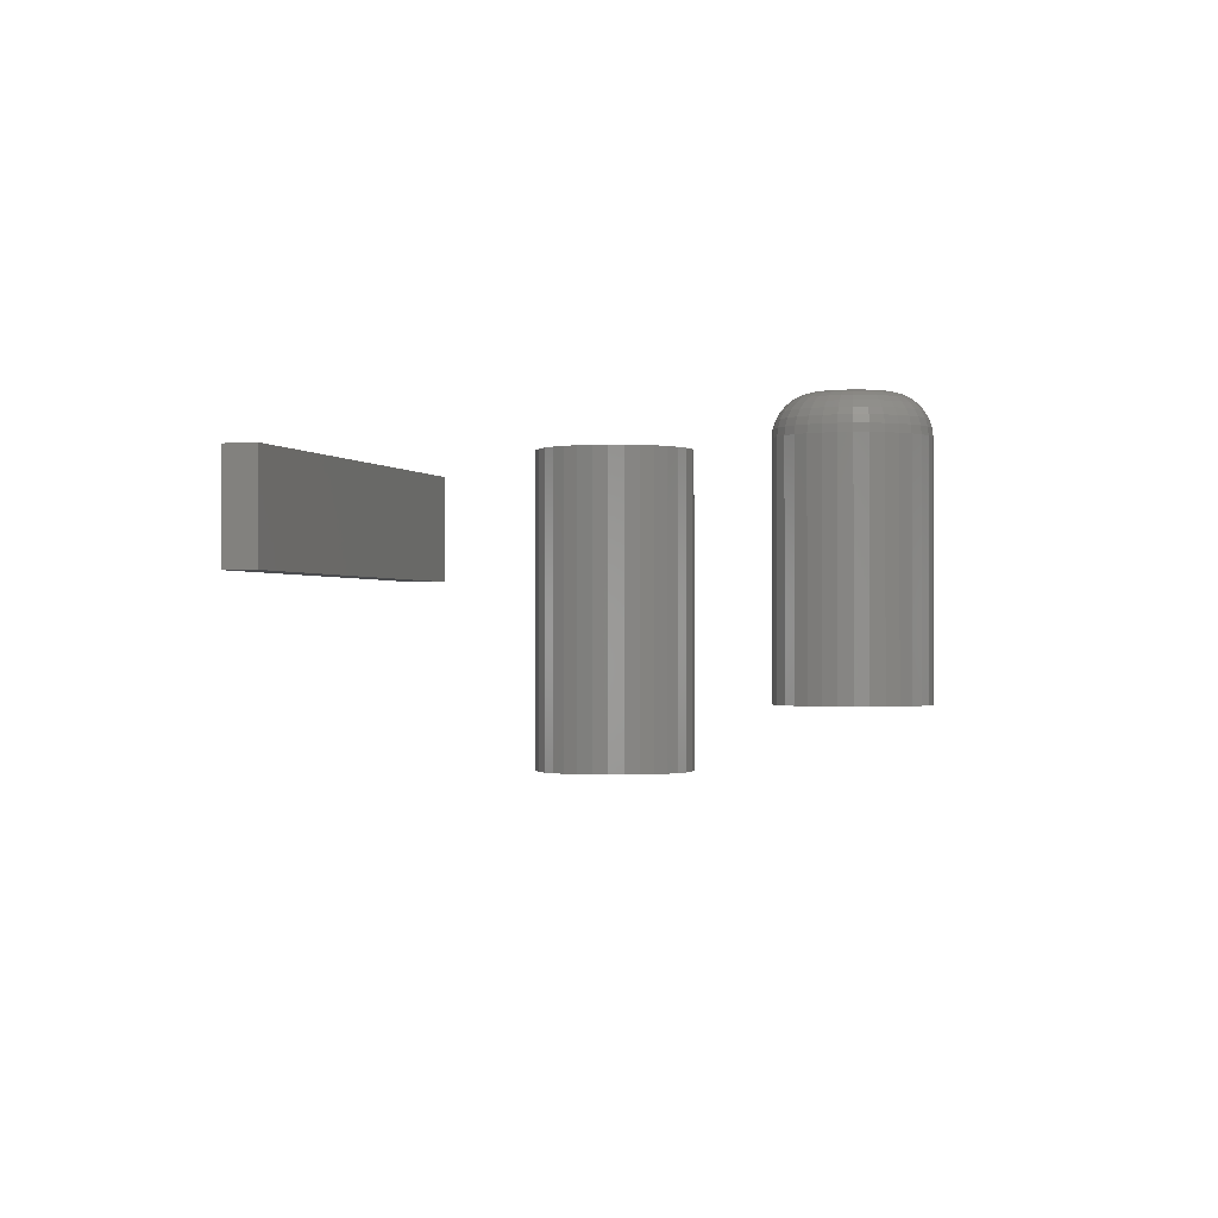
<metadata>
{"format":"stl","ext":"stl","renderer":"f3d","projection":"perspective","resolution":1024,"background":"white","views":[{"elev":-0.7,"azim":-73.8,"up":"+Y"}]}
</metadata>
<code>
# stl→obj: 392 verts, 772 faces
v -0.2656 -0.1641 -0.4531
v 0.4297 -0.1641 -0.4531
v -0.2656 -0.1641 -0.4019
v 0.4297 -0.1641 -0.4019
v -0.2656 0 -0.4531
v -0.2656 2.844e-18 -0.4019
v 0.4297 3.86e-17 -0.4531
v 0.4297 4.144e-17 -0.4019
v -0.02359 -0.4297 0.1045
v 0.018 -0.4297 0.1045
v -0.002796 -0.4297 0.1066
v -0.04358 -0.4297 0.09847
v 0.03799 -0.4297 0.09847
v -0.06201 -0.4297 0.08862
v 0.05642 -0.4297 0.08862
v 0.05642 -0.4297 -0.08862
v -0.04358 -0.4297 -0.09847
v 0.03799 -0.4297 -0.09847
v -0.02359 -0.4297 -0.1045
v 0.018 -0.4297 -0.1045
v -0.002796 -0.4297 -0.1066
v 0.07257 -0.4297 0.07536
v -0.07816 -0.4297 0.07536
v 0.08582 -0.4297 0.05921
v -0.09141 -0.4297 0.05921
v 0.09567 -0.4297 0.04079
v -0.1013 -0.4297 0.04079
v 0.1017 -0.4297 0.02079
v -0.1073 -0.4297 0.02079
v 0.1038 -0.4297 -1.305e-17
v -0.1094 -0.4297 1.305e-17
v 0.1017 -0.4297 -0.02079
v -0.1073 -0.4297 -0.02079
v 0.09567 -0.4297 -0.04079
v -0.1013 -0.4297 -0.04079
v 0.08582 -0.4297 -0.05921
v -0.09141 -0.4297 -0.05921
v 0.07257 -0.4297 -0.07536
v -0.07816 -0.4297 -0.07536
v -0.06201 -0.4297 -0.08862
v -0.002796 7.245e-34 0.1066
v 0.018 1.154e-18 0.1045
v -0.02359 -1.154e-18 0.1045
v -0.04358 -2.264e-18 0.09847
v 0.03799 2.264e-18 0.09847
v -0.06201 -3.287e-18 0.08862
v 0.05642 3.287e-18 0.08862
v 0.03799 2.264e-18 -0.09847
v -0.04358 -2.264e-18 -0.09847
v 0.05642 3.287e-18 -0.08862
v -0.02359 -1.154e-18 -0.1045
v 0.018 1.154e-18 -0.1045
v -0.002796 -1.449e-33 -0.1066
v -0.06201 -3.287e-18 -0.08862
v -0.07816 -4.183e-18 -0.07536
v 0.07257 4.183e-18 -0.07536
v -0.09141 -4.919e-18 -0.05921
v 0.08582 4.919e-18 -0.05921
v -0.1013 -5.466e-18 -0.04079
v 0.09567 5.466e-18 -0.04079
v -0.1073 -5.803e-18 -0.02079
v 0.1017 5.803e-18 -0.02079
v -0.1094 -5.916e-18 1.305e-17
v 0.1038 5.916e-18 -1.305e-17
v -0.1073 -5.803e-18 0.02079
v 0.1017 5.803e-18 0.02079
v -0.1013 -5.466e-18 0.04079
v 0.09567 5.466e-18 0.04079
v -0.09141 -4.919e-18 0.05921
v 0.08582 4.919e-18 0.05921
v -0.07816 -4.183e-18 0.07536
v 0.07257 4.183e-18 0.07536
v -0.6809 9.52e-18 0.4786
v -0.6741 1.038e-17 0.4806
v -0.6671 1.12e-17 0.4813
v -0.6601 1.194e-17 0.4806
v -0.6533 1.258e-17 0.4786
v -0.6871 8.644e-18 0.4753
v -0.6471 1.309e-17 0.4753
v -0.6926 7.789e-18 0.4708
v -0.6416 1.344e-17 0.4708
v -0.6971 6.989e-18 0.4653
v -0.6372 1.364e-17 0.4653
v -0.7004 6.274e-18 0.4591
v -0.6338 1.366e-17 0.4591
v -0.7024 5.671e-18 0.4523
v -0.6318 1.352e-17 0.4523
v -0.6338 1.213e-17 0.4315
v -0.7004 4.743e-18 0.4315
v -0.6318 1.274e-17 0.4383
v -0.6971 4.767e-18 0.4253
v -0.6372 1.142e-17 0.4253
v -0.6926 4.962e-18 0.4198
v -0.6416 1.062e-17 0.4198
v -0.6871 5.319e-18 0.4154
v -0.6471 9.762e-18 0.4154
v -0.6809 5.826e-18 0.412
v -0.6533 8.886e-18 0.412
v -0.6741 6.462e-18 0.41
v -0.6671 7.204e-18 0.4093
v -0.6601 8.022e-18 0.41
v -0.7024 4.891e-18 0.4383
v -0.7031 5.204e-18 0.4453
v -0.6311 1.32e-17 0.4453
v -0.5842 -0.04688 0.4453
v -0.5842 -0.3203 0.4453
v -0.5858 -0.04688 0.4291
v -0.5858 -0.3203 0.4291
v -0.5905 -0.04688 0.4136
v -0.5905 -0.3203 0.4136
v -0.5982 -0.04688 0.3993
v -0.5982 -0.3203 0.3993
v -0.6085 -0.04688 0.3867
v -0.6085 -0.3203 0.3867
v -0.6211 -0.04688 0.3764
v -0.6211 -0.3203 0.3764
v -0.6354 -0.04688 0.3687
v -0.6354 -0.3203 0.3687
v -0.6509 -0.04688 0.364
v -0.6509 -0.3203 0.364
v -0.6671 -0.04688 0.3624
v -0.6671 -0.3203 0.3624
v -0.6833 -0.04688 0.364
v -0.6833 -0.3203 0.364
v -0.6988 -0.04688 0.3687
v -0.6988 -0.3203 0.3687
v -0.7132 -0.04688 0.3764
v -0.7132 -0.3203 0.3764
v -0.7257 -0.04688 0.3867
v -0.7257 -0.3203 0.3867
v -0.736 -0.04688 0.3993
v -0.736 -0.3203 0.3993
v -0.7437 -0.04688 0.4136
v -0.7437 -0.3203 0.4136
v -0.7484 -0.04688 0.4291
v -0.7484 -0.3203 0.4291
v -0.75 -0.04688 0.4453
v -0.75 -0.3203 0.4453
v -0.7484 -0.04688 0.4615
v -0.7484 -0.3203 0.4615
v -0.7437 -0.04688 0.477
v -0.7437 -0.3203 0.477
v -0.736 -0.04688 0.4914
v -0.736 -0.3203 0.4914
v -0.7257 -0.04688 0.5039
v -0.7257 -0.3203 0.5039
v -0.7132 -0.04688 0.5142
v -0.7132 -0.3203 0.5142
v -0.6988 -0.04688 0.5219
v -0.6988 -0.3203 0.5219
v -0.6833 -0.04688 0.5266
v -0.6833 -0.3203 0.5266
v -0.6671 -0.04688 0.5282
v -0.6671 -0.3203 0.5282
v -0.6509 -0.04688 0.5266
v -0.6509 -0.3203 0.5266
v -0.6354 -0.04688 0.5219
v -0.6354 -0.3203 0.5219
v -0.6211 -0.04688 0.5142
v -0.6211 -0.3203 0.5142
v -0.6085 -0.04688 0.5039
v -0.6085 -0.3203 0.5039
v -0.5982 -0.04688 0.4914
v -0.5982 -0.3203 0.4914
v -0.5905 -0.04688 0.477
v -0.5905 -0.3203 0.477
v -0.5858 -0.04688 0.4615
v -0.5858 -0.3203 0.4615
v -0.5851 -0.03773 0.4453
v -0.5867 -0.03773 0.4293
v -0.5878 -0.02894 0.4453
v -0.5893 -0.02894 0.4298
v -0.5921 -0.02083 0.4453
v -0.5936 -0.02083 0.4307
v -0.5979 -0.01373 0.4453
v -0.5993 -0.01373 0.4318
v -0.605 -0.0079 0.4453
v -0.6062 -0.0079 0.4332
v -0.6131 -0.003568 0.4453
v -0.6142 -0.003568 0.4348
v -0.6219 -0.0009007 0.4453
v -0.6228 -0.0009007 0.4365
v -0.7475 -0.03773 0.4293
v -0.7491 -0.03773 0.4453
v -0.7449 -0.02894 0.4298
v -0.7464 -0.02894 0.4453
v -0.7407 -0.02083 0.4307
v -0.7421 -0.02083 0.4453
v -0.7349 -0.01373 0.4318
v -0.7363 -0.01373 0.4453
v -0.728 -0.0079 0.4332
v -0.7292 -0.0079 0.4453
v -0.72 -0.003568 0.4348
v -0.7211 -0.003568 0.4453
v -0.7114 -0.0009007 0.4365
v -0.7123 -0.0009007 0.4453
v -0.7429 -0.03773 0.4139
v -0.7404 -0.02894 0.415
v -0.7364 -0.02083 0.4166
v -0.731 -0.01373 0.4188
v -0.7244 -0.0079 0.4216
v -0.717 -0.003568 0.4247
v -0.7088 -0.0009007 0.428
v -0.7353 -0.03773 0.3998
v -0.7331 -0.02894 0.4012
v -0.7295 -0.02083 0.4036
v -0.7246 -0.01373 0.4069
v -0.7187 -0.0079 0.4108
v -0.712 -0.003568 0.4153
v -0.7047 -0.0009007 0.4202
v -0.7251 -0.03773 0.3873
v -0.7232 -0.02894 0.3892
v -0.7201 -0.02083 0.3923
v -0.716 -0.01373 0.3964
v -0.711 -0.0079 0.4014
v -0.7053 -0.003568 0.4072
v -0.699 -0.0009007 0.4134
v -0.7127 -0.03773 0.3771
v -0.7112 -0.02894 0.3794
v -0.7088 -0.02083 0.383
v -0.7055 -0.01373 0.3878
v -0.7016 -0.0079 0.3937
v -0.6971 -0.003568 0.4004
v -0.6922 -0.0009007 0.4078
v -0.6985 -0.03773 0.3696
v -0.6975 -0.02894 0.372
v -0.6958 -0.02083 0.376
v -0.6936 -0.01373 0.3814
v -0.6909 -0.0079 0.388
v -0.6878 -0.003568 0.3955
v -0.6844 -0.0009007 0.4036
v -0.6831 -0.03773 0.3649
v -0.6826 -0.02894 0.3675
v -0.6817 -0.02083 0.3718
v -0.6806 -0.01373 0.3775
v -0.6792 -0.0079 0.3844
v -0.6776 -0.003568 0.3924
v -0.6759 -0.0009007 0.401
v -0.6671 -0.03773 0.3633
v -0.6671 -0.02894 0.366
v -0.6671 -0.02083 0.3703
v -0.6671 -0.01373 0.3761
v -0.6671 -0.0079 0.3833
v -0.6671 -0.003568 0.3914
v -0.6671 -0.0009007 0.4001
v -0.6511 -0.03773 0.3649
v -0.6516 -0.02894 0.3675
v -0.6525 -0.02083 0.3718
v -0.6536 -0.01373 0.3775
v -0.655 -0.0079 0.3844
v -0.6566 -0.003568 0.3924
v -0.6583 -0.0009007 0.401
v -0.6357 -0.03773 0.3696
v -0.6367 -0.02894 0.372
v -0.6384 -0.02083 0.376
v -0.6406 -0.01373 0.3814
v -0.6434 -0.0079 0.388
v -0.6465 -0.003568 0.3955
v -0.6498 -0.0009007 0.4036
v -0.6216 -0.03773 0.3771
v -0.623 -0.02894 0.3794
v -0.6254 -0.02083 0.383
v -0.6287 -0.01373 0.3878
v -0.6326 -0.0079 0.3937
v -0.6371 -0.003568 0.4004
v -0.642 -0.0009007 0.4078
v -0.6091 -0.03773 0.3873
v -0.611 -0.02894 0.3892
v -0.6141 -0.02083 0.3923
v -0.6182 -0.01373 0.3964
v -0.6232 -0.0079 0.4014
v -0.629 -0.003568 0.4072
v -0.6352 -0.0009007 0.4134
v -0.5989 -0.03773 0.3998
v -0.6011 -0.02894 0.4012
v -0.6047 -0.02083 0.4036
v -0.6096 -0.01373 0.4069
v -0.6155 -0.0079 0.4108
v -0.6222 -0.003568 0.4153
v -0.6296 -0.0009007 0.4202
v -0.5914 -0.03773 0.4139
v -0.5938 -0.02894 0.415
v -0.5978 -0.02083 0.4166
v -0.6032 -0.01373 0.4188
v -0.6098 -0.0079 0.4216
v -0.6173 -0.003568 0.4247
v -0.6254 -0.0009007 0.428
v -0.7475 -0.03773 0.4613
v -0.7449 -0.02894 0.4608
v -0.7407 -0.02083 0.4599
v -0.7349 -0.01373 0.4588
v -0.728 -0.0079 0.4574
v -0.72 -0.003568 0.4558
v -0.7114 -0.0009007 0.4541
v -0.5867 -0.03773 0.4613
v -0.5893 -0.02894 0.4608
v -0.5936 -0.02083 0.4599
v -0.5993 -0.01373 0.4588
v -0.6062 -0.0079 0.4574
v -0.6142 -0.003568 0.4558
v -0.6228 -0.0009007 0.4541
v -0.5914 -0.03773 0.4767
v -0.5938 -0.02894 0.4757
v -0.5978 -0.02083 0.474
v -0.6032 -0.01373 0.4718
v -0.6098 -0.0079 0.4691
v -0.6173 -0.003568 0.466
v -0.6254 -0.0009007 0.4626
v -0.5989 -0.03773 0.4909
v -0.6011 -0.02894 0.4894
v -0.6047 -0.02083 0.487
v -0.6096 -0.01373 0.4837
v -0.6155 -0.0079 0.4798
v -0.6222 -0.003568 0.4753
v -0.6296 -0.0009007 0.4704
v -0.6091 -0.03773 0.5033
v -0.611 -0.02894 0.5014
v -0.6141 -0.02083 0.4983
v -0.6182 -0.01373 0.4942
v -0.6232 -0.0079 0.4892
v -0.629 -0.003568 0.4835
v -0.6352 -0.0009007 0.4772
v -0.6216 -0.03773 0.5135
v -0.623 -0.02894 0.5113
v -0.6254 -0.02083 0.5077
v -0.6287 -0.01373 0.5028
v -0.6326 -0.0079 0.4969
v -0.6371 -0.003568 0.4902
v -0.642 -0.0009007 0.4829
v -0.6357 -0.03773 0.5211
v -0.6367 -0.02894 0.5186
v -0.6384 -0.02083 0.5146
v -0.6406 -0.01373 0.5092
v -0.6434 -0.0079 0.5027
v -0.6465 -0.003568 0.4952
v -0.6498 -0.0009007 0.487
v -0.6511 -0.03773 0.5257
v -0.6516 -0.02894 0.5231
v -0.6525 -0.02083 0.5189
v -0.6536 -0.01373 0.5131
v -0.655 -0.0079 0.5062
v -0.6566 -0.003568 0.4982
v -0.6583 -0.0009007 0.4896
v -0.6671 -0.03773 0.5273
v -0.6671 -0.02894 0.5246
v -0.6671 -0.02083 0.5203
v -0.6671 -0.01373 0.5145
v -0.6671 -0.0079 0.5074
v -0.6671 -0.003568 0.4993
v -0.6671 -0.0009007 0.4905
v -0.6831 -0.03773 0.5257
v -0.6826 -0.02894 0.5231
v -0.6817 -0.02083 0.5189
v -0.6806 -0.01373 0.5131
v -0.6792 -0.0079 0.5062
v -0.6776 -0.003568 0.4982
v -0.6759 -0.0009007 0.4896
v -0.6985 -0.03773 0.5211
v -0.6975 -0.02894 0.5186
v -0.6958 -0.02083 0.5146
v -0.6936 -0.01373 0.5092
v -0.6909 -0.0079 0.5027
v -0.6878 -0.003568 0.4952
v -0.6844 -0.0009007 0.487
v -0.7127 -0.03773 0.5135
v -0.7112 -0.02894 0.5113
v -0.7088 -0.02083 0.5077
v -0.7055 -0.01373 0.5028
v -0.7016 -0.0079 0.4969
v -0.6971 -0.003568 0.4902
v -0.6922 -0.0009007 0.4829
v -0.7251 -0.03773 0.5033
v -0.7232 -0.02894 0.5014
v -0.7201 -0.02083 0.4983
v -0.716 -0.01373 0.4942
v -0.711 -0.0079 0.4892
v -0.7053 -0.003568 0.4835
v -0.699 -0.0009007 0.4772
v -0.7353 -0.03773 0.4909
v -0.7331 -0.02894 0.4894
v -0.7295 -0.02083 0.487
v -0.7246 -0.01373 0.4837
v -0.7187 -0.0079 0.4798
v -0.712 -0.003568 0.4753
v -0.7047 -0.0009007 0.4704
v -0.7429 -0.03773 0.4767
v -0.7404 -0.02894 0.4757
v -0.7364 -0.02083 0.474
v -0.731 -0.01373 0.4718
v -0.7244 -0.0079 0.4691
v -0.717 -0.003568 0.466
v -0.7088 -0.0009007 0.4626
f 1 2 3
f 3 2 4
f 5 6 7
f 7 6 8
f 6 5 3
f 3 5 1
f 4 8 3
f 3 8 6
f 7 8 2
f 2 8 4
f 1 5 2
f 2 5 7
f 9 10 11
f 10 9 12
f 10 12 13
f 13 12 14
f 13 14 15
f 16 17 18
f 18 17 19
f 18 19 20
f 20 19 21
f 15 14 22
f 22 14 23
f 22 23 24
f 24 23 25
f 24 25 26
f 26 25 27
f 26 27 28
f 28 27 29
f 28 29 30
f 30 29 31
f 30 31 32
f 32 31 33
f 32 33 34
f 34 33 35
f 34 35 36
f 36 35 37
f 36 37 38
f 38 37 39
f 38 39 16
f 16 39 40
f 16 40 17
f 41 42 43
f 44 43 42
f 45 44 42
f 46 44 45
f 47 46 45
f 48 49 50
f 51 49 48
f 52 51 48
f 53 51 52
f 49 54 50
f 50 54 55
f 50 55 56
f 56 55 57
f 56 57 58
f 58 57 59
f 58 59 60
f 60 59 61
f 60 61 62
f 62 61 63
f 62 63 64
f 64 63 65
f 64 65 66
f 66 65 67
f 66 67 68
f 68 67 69
f 68 69 70
f 70 69 71
f 70 71 72
f 72 71 46
f 72 46 47
f 64 30 62
f 62 30 32
f 62 32 60
f 60 32 34
f 60 34 58
f 58 34 36
f 58 36 56
f 56 36 38
f 56 38 50
f 50 38 16
f 50 16 48
f 48 16 18
f 48 18 52
f 52 18 20
f 52 20 53
f 53 20 21
f 53 21 51
f 51 21 19
f 51 19 49
f 49 19 17
f 49 17 54
f 54 17 40
f 54 40 55
f 55 40 39
f 55 39 57
f 57 39 37
f 57 37 59
f 59 37 35
f 59 35 61
f 61 35 33
f 61 33 63
f 63 33 31
f 63 31 65
f 65 31 29
f 65 29 67
f 67 29 27
f 67 27 69
f 69 27 25
f 69 25 71
f 71 25 23
f 71 23 46
f 46 23 14
f 46 14 44
f 44 14 12
f 44 12 43
f 43 12 9
f 43 9 41
f 41 9 11
f 41 11 42
f 42 11 10
f 42 10 45
f 45 10 13
f 45 13 47
f 47 13 15
f 47 15 72
f 72 15 22
f 72 22 70
f 70 22 24
f 70 24 68
f 68 24 26
f 68 26 66
f 66 26 28
f 66 28 64
f 64 28 30
f 73 74 75
f 73 75 76
f 77 73 76
f 78 73 77
f 79 78 77
f 80 78 79
f 81 80 79
f 82 80 81
f 83 82 81
f 84 82 83
f 85 84 83
f 86 84 85
f 87 86 85
f 88 89 90
f 91 89 88
f 92 91 88
f 93 91 92
f 94 93 92
f 95 93 94
f 96 95 94
f 97 95 96
f 98 97 96
f 99 97 98
f 100 99 98
f 101 100 98
f 89 102 90
f 90 102 103
f 90 103 104
f 104 103 86
f 104 86 87
f 105 106 107
f 107 106 108
f 107 108 109
f 109 108 110
f 109 110 111
f 111 110 112
f 111 112 113
f 113 112 114
f 113 114 115
f 115 114 116
f 115 116 117
f 117 116 118
f 117 118 119
f 119 118 120
f 119 120 121
f 121 120 122
f 121 122 123
f 123 122 124
f 123 124 125
f 125 124 126
f 125 126 127
f 127 126 128
f 127 128 129
f 129 128 130
f 129 130 131
f 131 130 132
f 131 132 133
f 133 132 134
f 133 134 135
f 135 134 136
f 135 136 137
f 137 136 138
f 137 138 139
f 139 138 140
f 139 140 141
f 141 140 142
f 141 142 143
f 143 142 144
f 143 144 145
f 145 144 146
f 145 146 147
f 147 146 148
f 147 148 149
f 149 148 150
f 149 150 151
f 151 150 152
f 151 152 153
f 153 152 154
f 153 154 155
f 155 154 156
f 155 156 157
f 157 156 158
f 157 158 159
f 159 158 160
f 159 160 161
f 161 160 162
f 161 162 163
f 163 162 164
f 163 164 165
f 165 164 166
f 165 166 167
f 167 166 168
f 167 168 105
f 105 168 106
f 105 107 169
f 169 107 170
f 169 170 171
f 171 170 172
f 171 172 173
f 173 172 174
f 173 174 175
f 175 174 176
f 175 176 177
f 177 176 178
f 177 178 179
f 179 178 180
f 179 180 181
f 181 180 182
f 181 182 104
f 104 182 90
f 135 137 183
f 183 137 184
f 183 184 185
f 185 184 186
f 185 186 187
f 187 186 188
f 187 188 189
f 189 188 190
f 189 190 191
f 191 190 192
f 191 192 193
f 193 192 194
f 193 194 195
f 195 194 196
f 195 196 102
f 102 196 103
f 133 135 197
f 197 135 183
f 197 183 198
f 198 183 185
f 198 185 199
f 199 185 187
f 199 187 200
f 200 187 189
f 200 189 201
f 201 189 191
f 201 191 202
f 202 191 193
f 202 193 203
f 203 193 195
f 203 195 89
f 89 195 102
f 131 133 204
f 204 133 197
f 204 197 205
f 205 197 198
f 205 198 206
f 206 198 199
f 206 199 207
f 207 199 200
f 207 200 208
f 208 200 201
f 208 201 209
f 209 201 202
f 209 202 210
f 210 202 203
f 210 203 91
f 91 203 89
f 129 131 211
f 211 131 204
f 211 204 212
f 212 204 205
f 212 205 213
f 213 205 206
f 213 206 214
f 214 206 207
f 214 207 215
f 215 207 208
f 215 208 216
f 216 208 209
f 216 209 217
f 217 209 210
f 217 210 93
f 93 210 91
f 127 129 218
f 218 129 211
f 218 211 219
f 219 211 212
f 219 212 220
f 220 212 213
f 220 213 221
f 221 213 214
f 221 214 222
f 222 214 215
f 222 215 223
f 223 215 216
f 223 216 224
f 224 216 217
f 224 217 95
f 95 217 93
f 125 127 225
f 225 127 218
f 225 218 226
f 226 218 219
f 226 219 227
f 227 219 220
f 227 220 228
f 228 220 221
f 228 221 229
f 229 221 222
f 229 222 230
f 230 222 223
f 230 223 231
f 231 223 224
f 231 224 97
f 97 224 95
f 123 125 232
f 232 125 225
f 232 225 233
f 233 225 226
f 233 226 234
f 234 226 227
f 234 227 235
f 235 227 228
f 235 228 236
f 236 228 229
f 236 229 237
f 237 229 230
f 237 230 238
f 238 230 231
f 238 231 99
f 99 231 97
f 121 123 239
f 239 123 232
f 239 232 240
f 240 232 233
f 240 233 241
f 241 233 234
f 241 234 242
f 242 234 235
f 242 235 243
f 243 235 236
f 243 236 244
f 244 236 237
f 244 237 245
f 245 237 238
f 245 238 100
f 100 238 99
f 119 121 246
f 246 121 239
f 246 239 247
f 247 239 240
f 247 240 248
f 248 240 241
f 248 241 249
f 249 241 242
f 249 242 250
f 250 242 243
f 250 243 251
f 251 243 244
f 251 244 252
f 252 244 245
f 252 245 101
f 101 245 100
f 117 119 253
f 253 119 246
f 253 246 254
f 254 246 247
f 254 247 255
f 255 247 248
f 255 248 256
f 256 248 249
f 256 249 257
f 257 249 250
f 257 250 258
f 258 250 251
f 258 251 259
f 259 251 252
f 259 252 98
f 98 252 101
f 115 117 260
f 260 117 253
f 260 253 261
f 261 253 254
f 261 254 262
f 262 254 255
f 262 255 263
f 263 255 256
f 263 256 264
f 264 256 257
f 264 257 265
f 265 257 258
f 265 258 266
f 266 258 259
f 266 259 96
f 96 259 98
f 113 115 267
f 267 115 260
f 267 260 268
f 268 260 261
f 268 261 269
f 269 261 262
f 269 262 270
f 270 262 263
f 270 263 271
f 271 263 264
f 271 264 272
f 272 264 265
f 272 265 273
f 273 265 266
f 273 266 94
f 94 266 96
f 111 113 274
f 274 113 267
f 274 267 275
f 275 267 268
f 275 268 276
f 276 268 269
f 276 269 277
f 277 269 270
f 277 270 278
f 278 270 271
f 278 271 279
f 279 271 272
f 279 272 280
f 280 272 273
f 280 273 92
f 92 273 94
f 109 111 281
f 281 111 274
f 281 274 282
f 282 274 275
f 282 275 283
f 283 275 276
f 283 276 284
f 284 276 277
f 284 277 285
f 285 277 278
f 285 278 286
f 286 278 279
f 286 279 287
f 287 279 280
f 287 280 88
f 88 280 92
f 107 109 170
f 170 109 281
f 170 281 172
f 172 281 282
f 172 282 174
f 174 282 283
f 174 283 176
f 176 283 284
f 176 284 178
f 178 284 285
f 178 285 180
f 180 285 286
f 180 286 182
f 182 286 287
f 182 287 90
f 90 287 88
f 137 139 184
f 184 139 288
f 184 288 186
f 186 288 289
f 186 289 188
f 188 289 290
f 188 290 190
f 190 290 291
f 190 291 192
f 192 291 292
f 192 292 194
f 194 292 293
f 194 293 196
f 196 293 294
f 196 294 103
f 103 294 86
f 167 105 295
f 295 105 169
f 295 169 296
f 296 169 171
f 296 171 297
f 297 171 173
f 297 173 298
f 298 173 175
f 298 175 299
f 299 175 177
f 299 177 300
f 300 177 179
f 300 179 301
f 301 179 181
f 301 181 87
f 87 181 104
f 165 167 302
f 302 167 295
f 302 295 303
f 303 295 296
f 303 296 304
f 304 296 297
f 304 297 305
f 305 297 298
f 305 298 306
f 306 298 299
f 306 299 307
f 307 299 300
f 307 300 308
f 308 300 301
f 308 301 85
f 85 301 87
f 163 165 309
f 309 165 302
f 309 302 310
f 310 302 303
f 310 303 311
f 311 303 304
f 311 304 312
f 312 304 305
f 312 305 313
f 313 305 306
f 313 306 314
f 314 306 307
f 314 307 315
f 315 307 308
f 315 308 83
f 83 308 85
f 161 163 316
f 316 163 309
f 316 309 317
f 317 309 310
f 317 310 318
f 318 310 311
f 318 311 319
f 319 311 312
f 319 312 320
f 320 312 313
f 320 313 321
f 321 313 314
f 321 314 322
f 322 314 315
f 322 315 81
f 81 315 83
f 159 161 323
f 323 161 316
f 323 316 324
f 324 316 317
f 324 317 325
f 325 317 318
f 325 318 326
f 326 318 319
f 326 319 327
f 327 319 320
f 327 320 328
f 328 320 321
f 328 321 329
f 329 321 322
f 329 322 79
f 79 322 81
f 157 159 330
f 330 159 323
f 330 323 331
f 331 323 324
f 331 324 332
f 332 324 325
f 332 325 333
f 333 325 326
f 333 326 334
f 334 326 327
f 334 327 335
f 335 327 328
f 335 328 336
f 336 328 329
f 336 329 77
f 77 329 79
f 155 157 337
f 337 157 330
f 337 330 338
f 338 330 331
f 338 331 339
f 339 331 332
f 339 332 340
f 340 332 333
f 340 333 341
f 341 333 334
f 341 334 342
f 342 334 335
f 342 335 343
f 343 335 336
f 343 336 76
f 76 336 77
f 153 155 344
f 344 155 337
f 344 337 345
f 345 337 338
f 345 338 346
f 346 338 339
f 346 339 347
f 347 339 340
f 347 340 348
f 348 340 341
f 348 341 349
f 349 341 342
f 349 342 350
f 350 342 343
f 350 343 75
f 75 343 76
f 151 153 351
f 351 153 344
f 351 344 352
f 352 344 345
f 352 345 353
f 353 345 346
f 353 346 354
f 354 346 347
f 354 347 355
f 355 347 348
f 355 348 356
f 356 348 349
f 356 349 357
f 357 349 350
f 357 350 74
f 74 350 75
f 149 151 358
f 358 151 351
f 358 351 359
f 359 351 352
f 359 352 360
f 360 352 353
f 360 353 361
f 361 353 354
f 361 354 362
f 362 354 355
f 362 355 363
f 363 355 356
f 363 356 364
f 364 356 357
f 364 357 73
f 73 357 74
f 147 149 365
f 365 149 358
f 365 358 366
f 366 358 359
f 366 359 367
f 367 359 360
f 367 360 368
f 368 360 361
f 368 361 369
f 369 361 362
f 369 362 370
f 370 362 363
f 370 363 371
f 371 363 364
f 371 364 78
f 78 364 73
f 145 147 372
f 372 147 365
f 372 365 373
f 373 365 366
f 373 366 374
f 374 366 367
f 374 367 375
f 375 367 368
f 375 368 376
f 376 368 369
f 376 369 377
f 377 369 370
f 377 370 378
f 378 370 371
f 378 371 80
f 80 371 78
f 143 145 379
f 379 145 372
f 379 372 380
f 380 372 373
f 380 373 381
f 381 373 374
f 381 374 382
f 382 374 375
f 382 375 383
f 383 375 376
f 383 376 384
f 384 376 377
f 384 377 385
f 385 377 378
f 385 378 82
f 82 378 80
f 141 143 386
f 386 143 379
f 386 379 387
f 387 379 380
f 387 380 388
f 388 380 381
f 388 381 389
f 389 381 382
f 389 382 390
f 390 382 383
f 390 383 391
f 391 383 384
f 391 384 392
f 392 384 385
f 392 385 84
f 84 385 82
f 139 141 288
f 288 141 386
f 288 386 289
f 289 386 387
f 289 387 290
f 290 387 388
f 290 388 291
f 291 388 389
f 291 389 292
f 292 389 390
f 292 390 293
f 293 390 391
f 293 391 294
f 294 391 392
f 294 392 86
f 86 392 84
f 152 156 154
f 156 152 150
f 156 150 158
f 158 150 148
f 158 148 160
f 160 148 146
f 160 146 162
f 114 128 116
f 116 128 126
f 116 126 118
f 118 126 124
f 118 124 120
f 120 124 122
f 162 146 164
f 164 146 144
f 164 144 166
f 166 144 142
f 166 142 168
f 168 142 140
f 168 140 106
f 106 140 138
f 106 138 108
f 108 138 136
f 108 136 110
f 110 136 134
f 110 134 112
f 112 134 132
f 112 132 114
f 114 132 130
f 114 130 128

</code>
